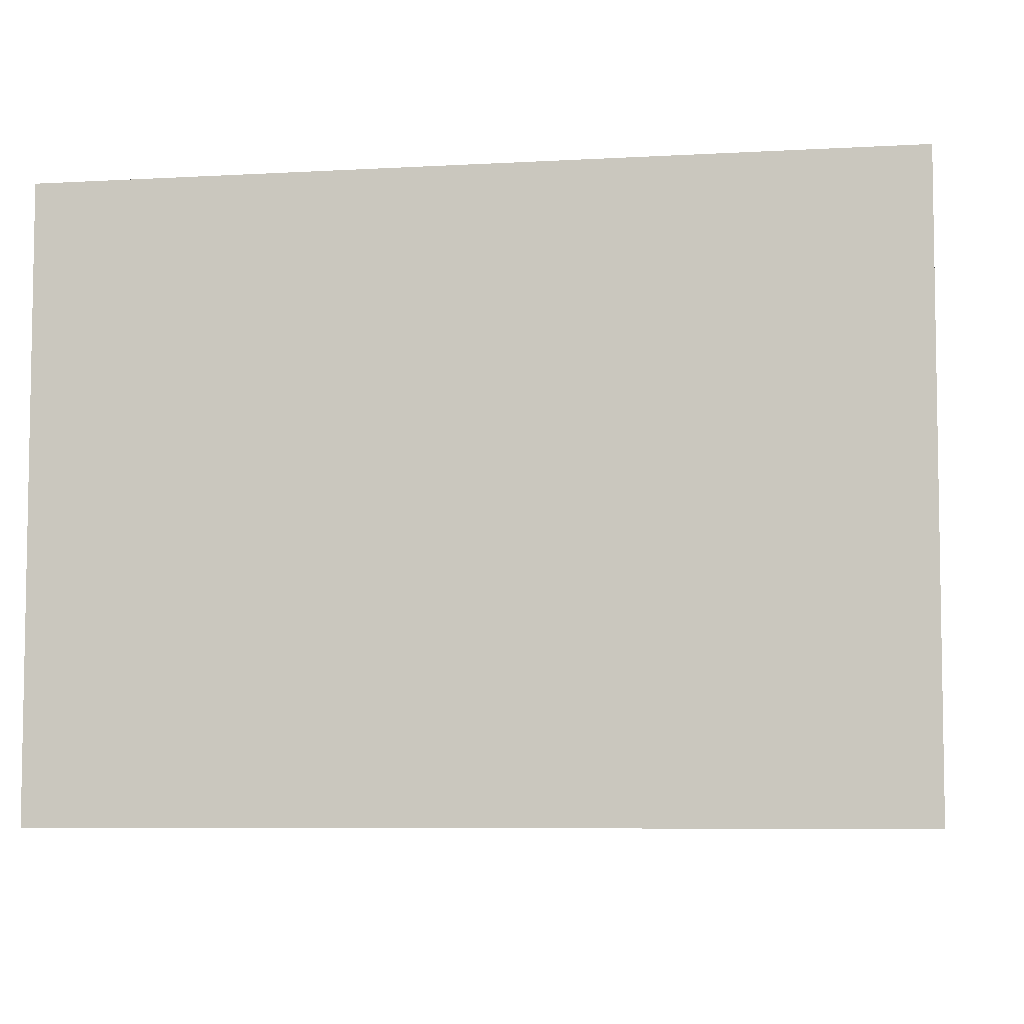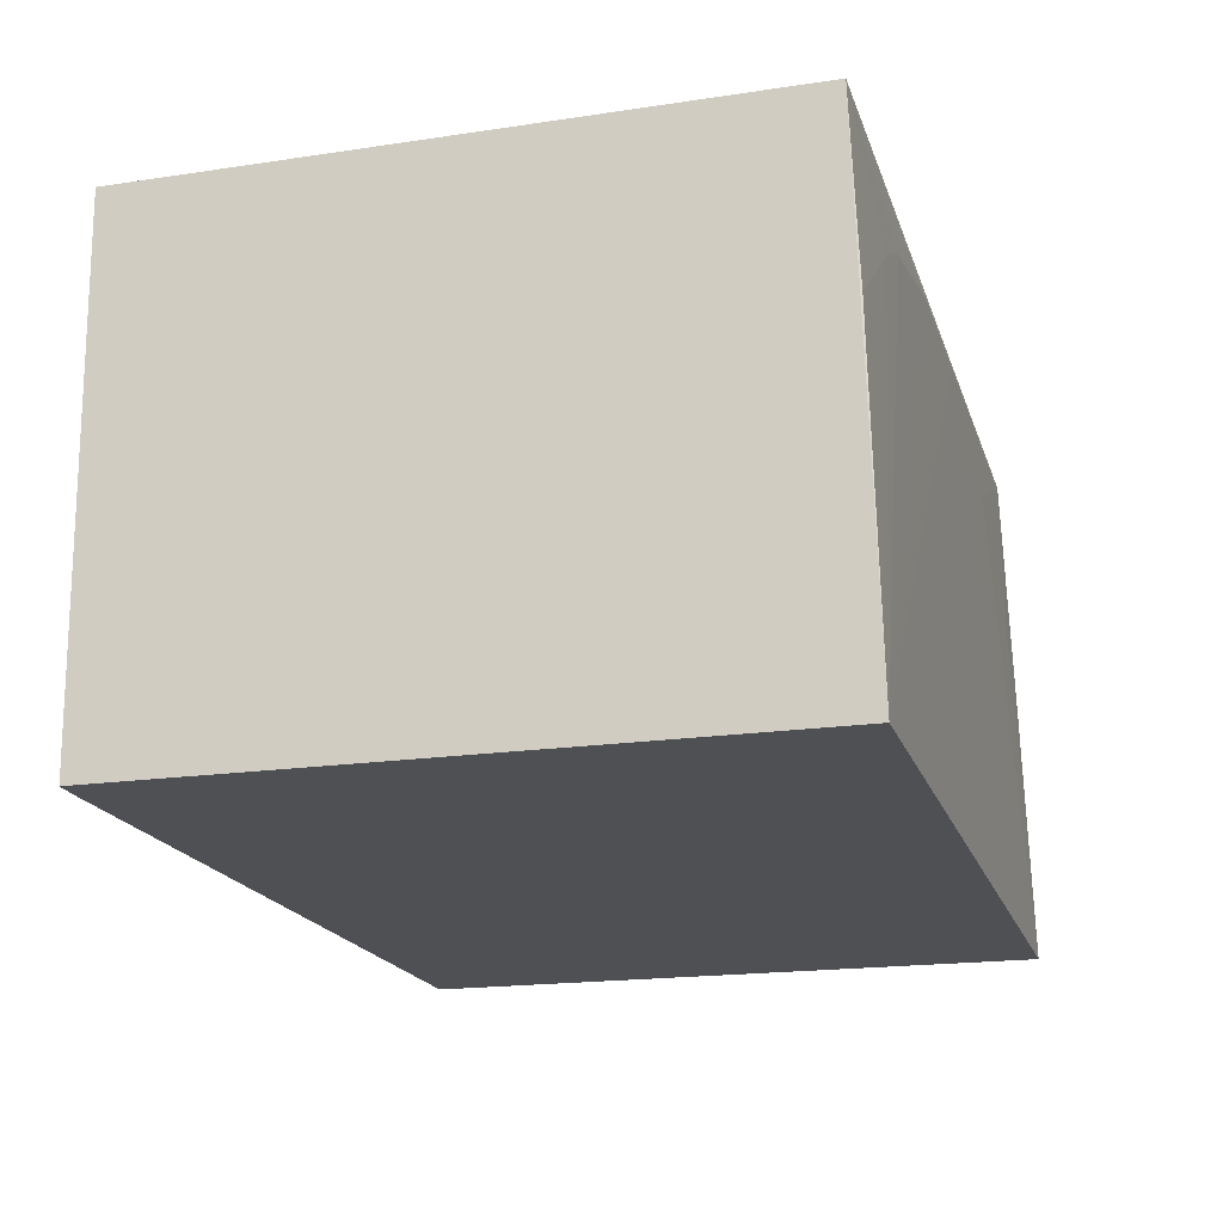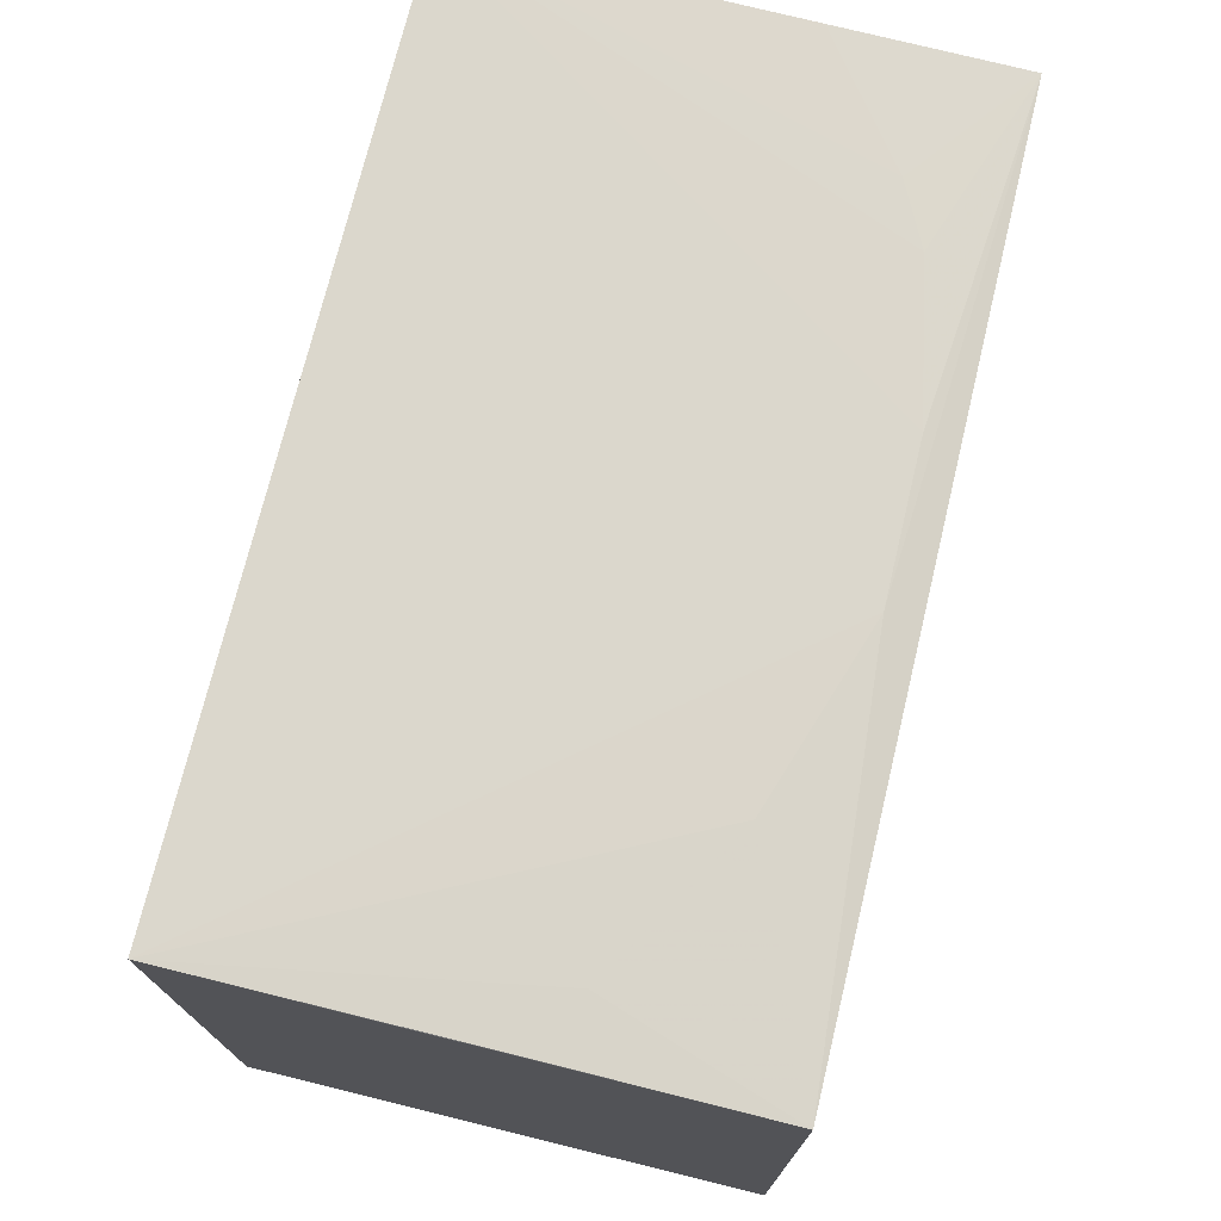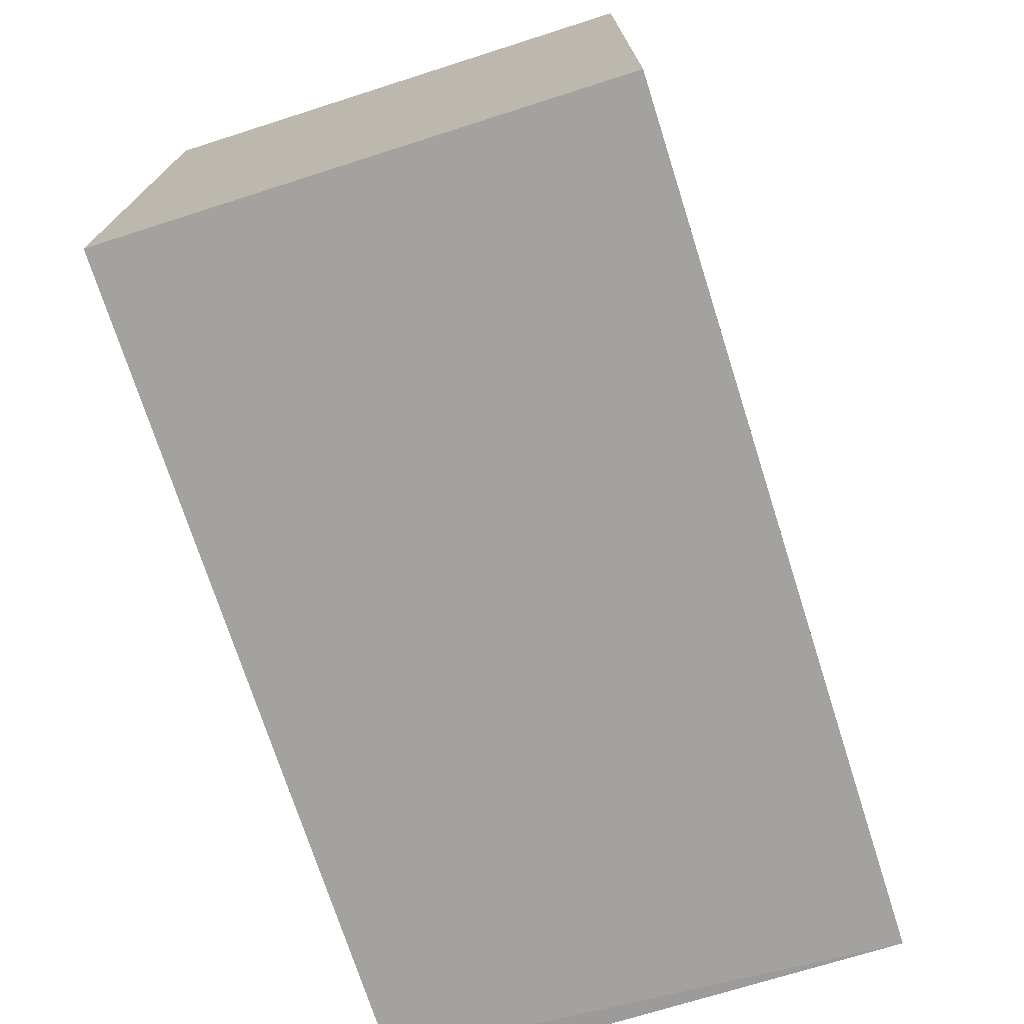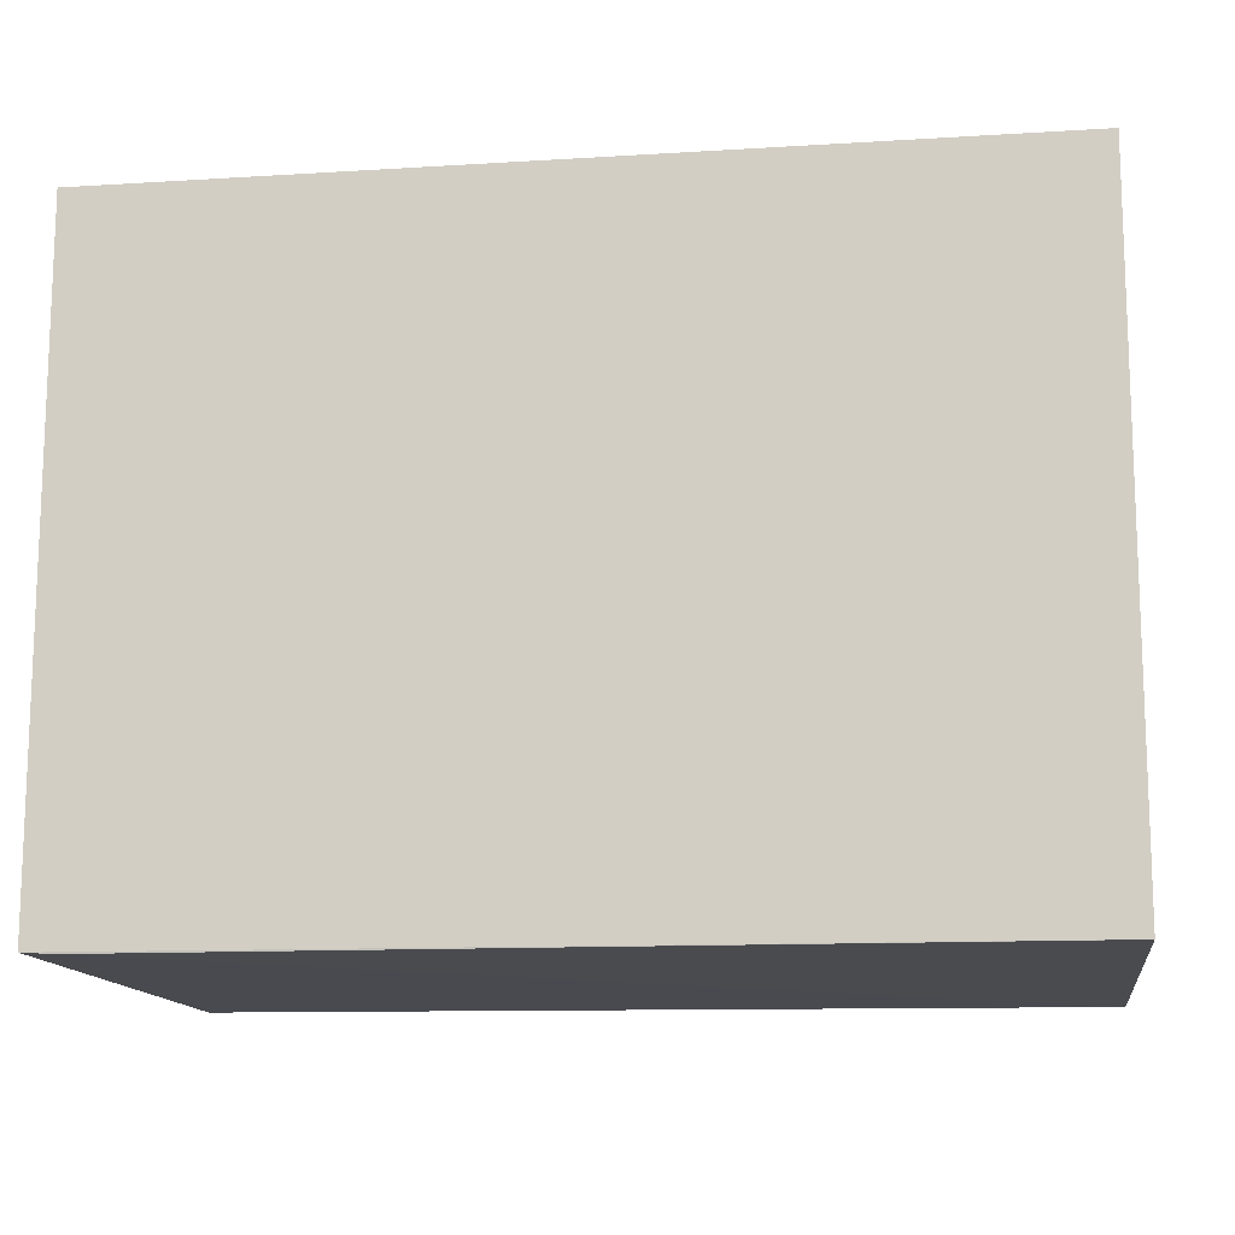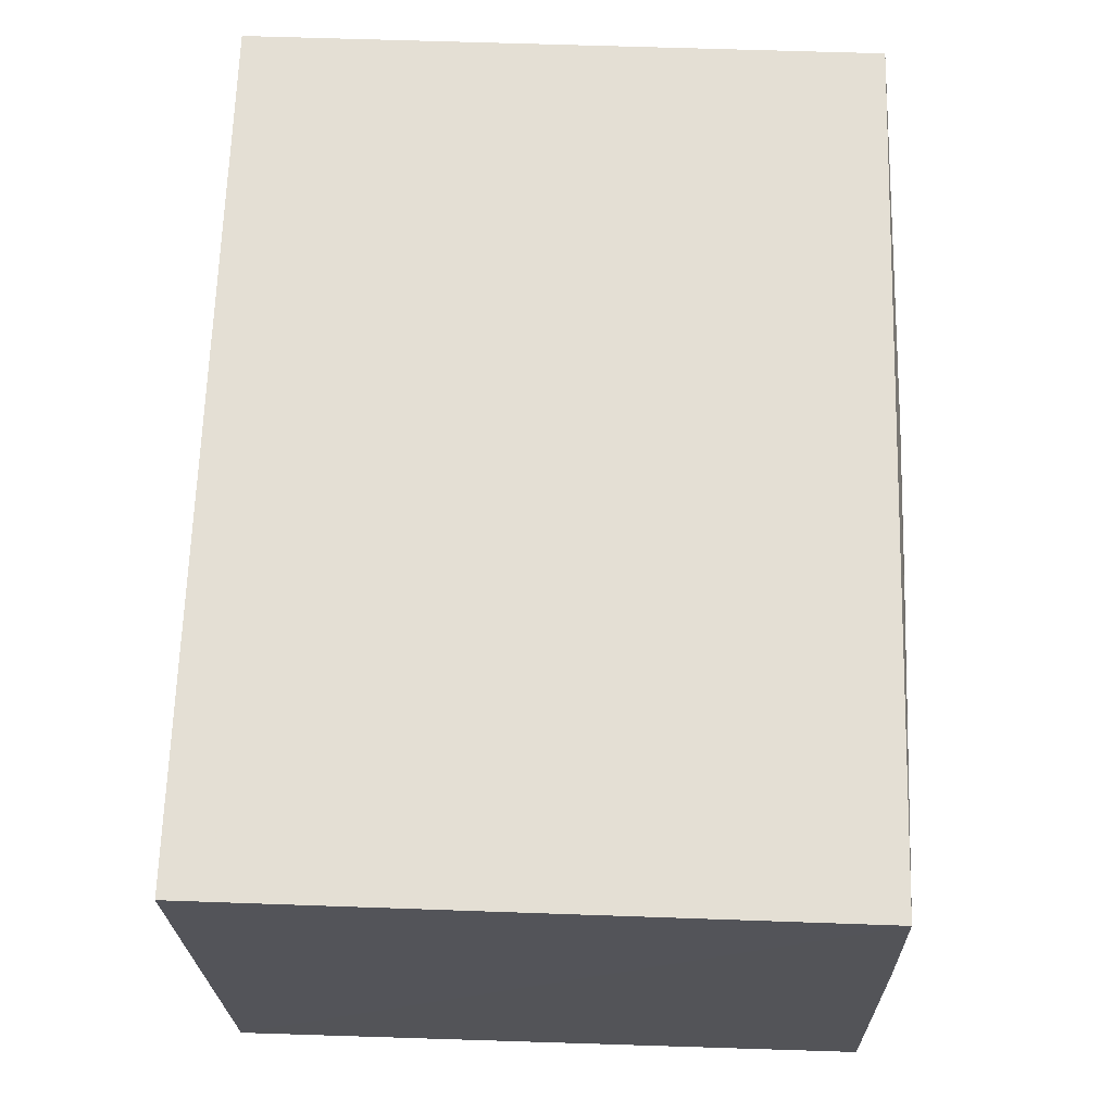
<metadata>
{"format":"obj","ext":"obj","renderer":"f3d","projection":"perspective","resolution":1024,"background":"white","views":[{"elev":-6.0,"azim":9.3,"up":"+Y"},{"elev":-19.0,"azim":105.8,"up":"+Z"},{"elev":73.2,"azim":-76.4,"up":"+Y"},{"elev":-73.0,"azim":-72.3,"up":"+Y"},{"elev":-12.9,"azim":-171.9,"up":"+Y"},{"elev":66.3,"azim":91.9,"up":"+Z"}]}
</metadata>
<code>
v 0.0611 0.0392 0.1969
v 0.06098 -0.0422 0.1969
v 0.06111 -0.04123 0.1306
v -0.05183 0.04114 0.1305
v -0.05193 0.03905 0.1969
v 0.06096 0.04111 0.1306
v -0.001213 0.04015 0.1929
v -0.05189 -0.04276 0.1969
v -0.02458 0.04017 0.1851
v 0.03764 0.04009 0.1889
v 0.05701 -0.04145 0.1307
v -0.0442 0.04012 0.1734
v 0.01819 0.04011 0.1928
v 0.06093 0.04009 0.1734
v -0.05181 -0.04157 0.1307
v -0.05182 0.04011 0.1656
v 0.04543 0.04007 0.1851
f 1 2 3
f 5 2 1
f 6 1 3
f 6 3 4
f 7 5 1
f 7 6 4
f 8 2 5
f 9 7 4
f 9 5 7
f 11 3 2
f 11 2 8
f 12 9 4
f 12 5 9
f 13 7 1
f 13 1 10
f 13 10 6
f 13 6 7
f 14 1 6
f 15 11 8
f 15 4 3
f 15 3 11
f 15 8 5
f 15 5 4
f 16 12 4
f 16 4 5
f 16 5 12
f 17 10 1
f 17 1 14
f 17 14 6
f 17 6 10

</code>
